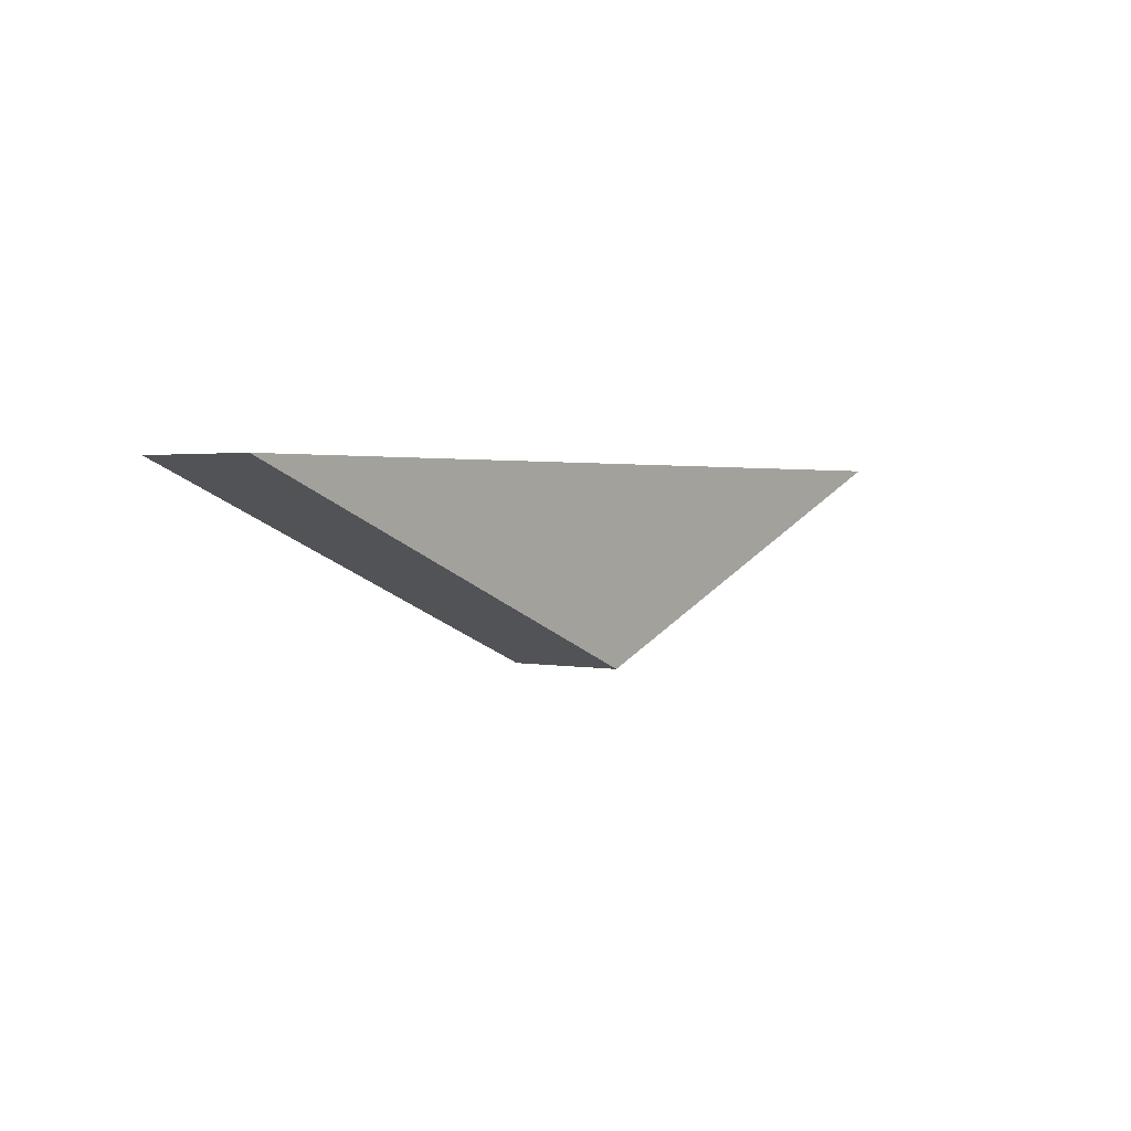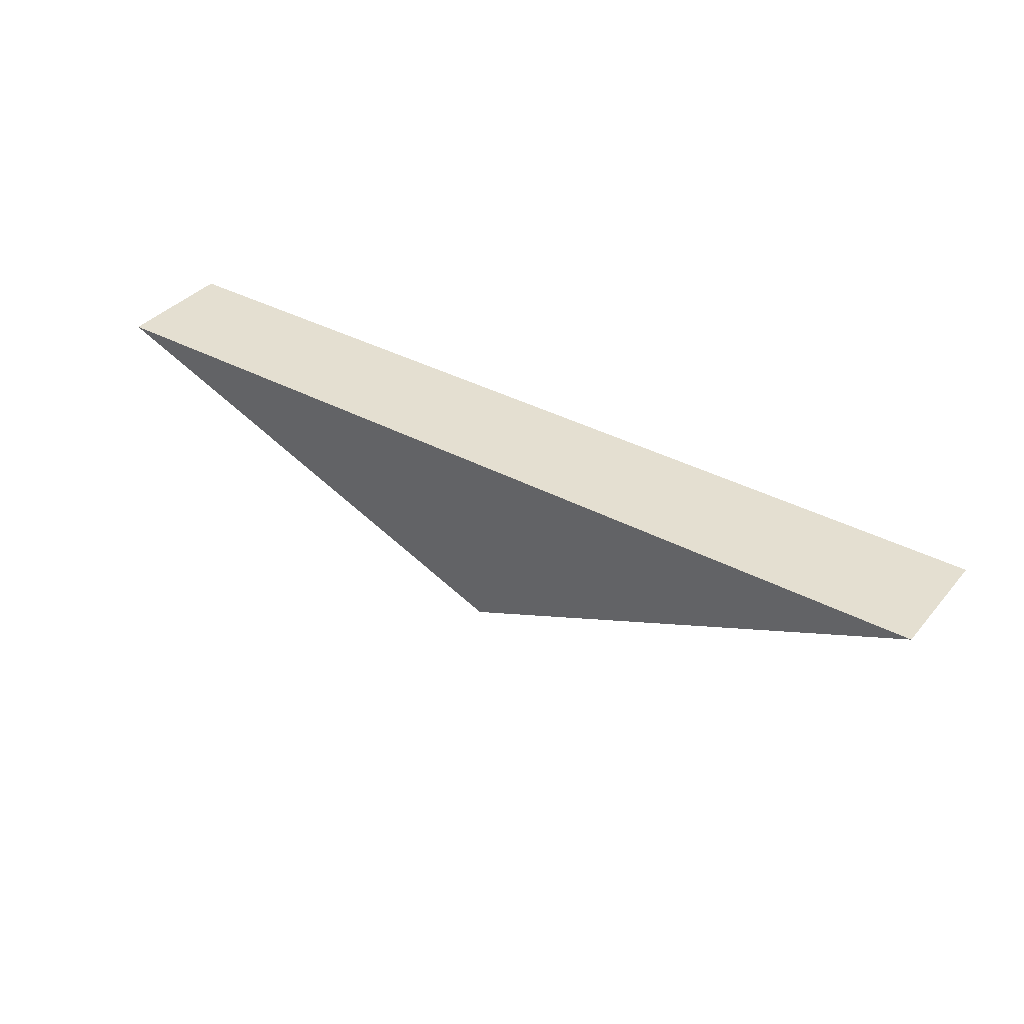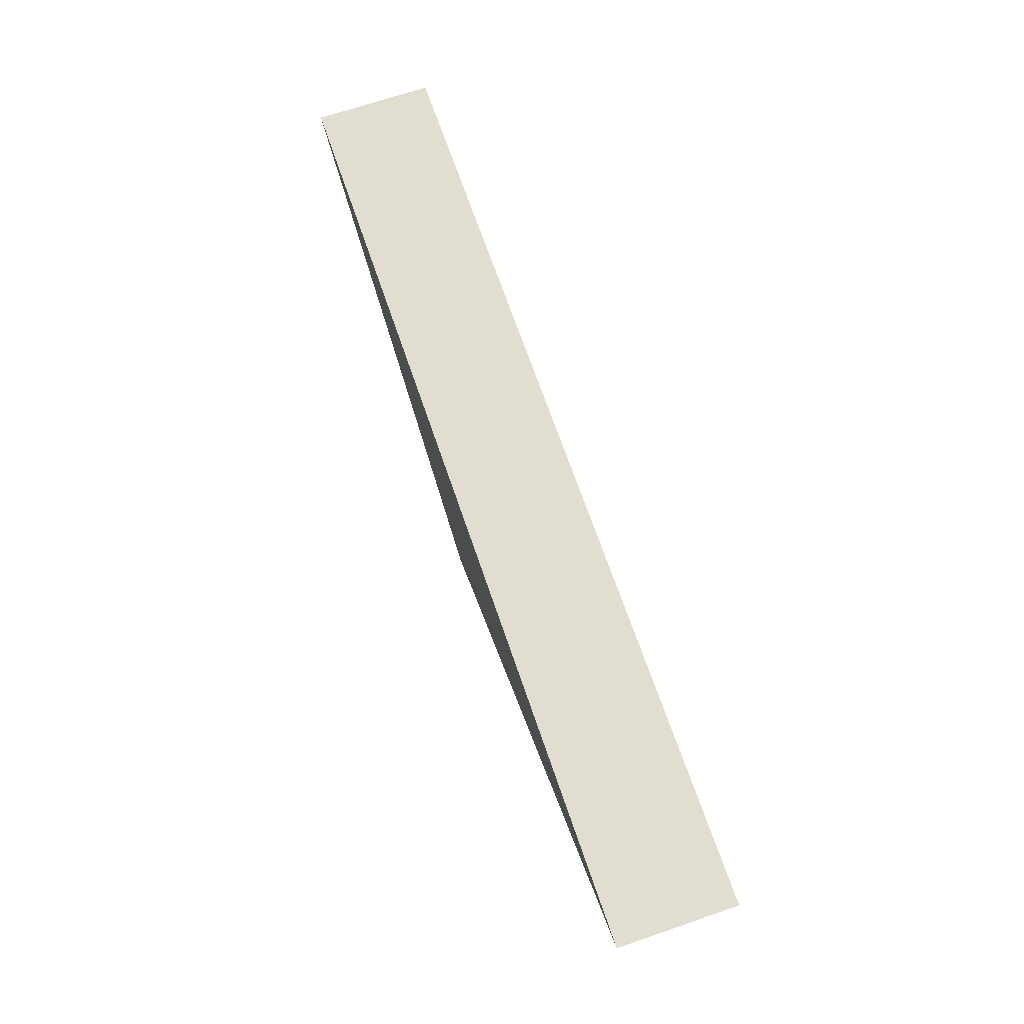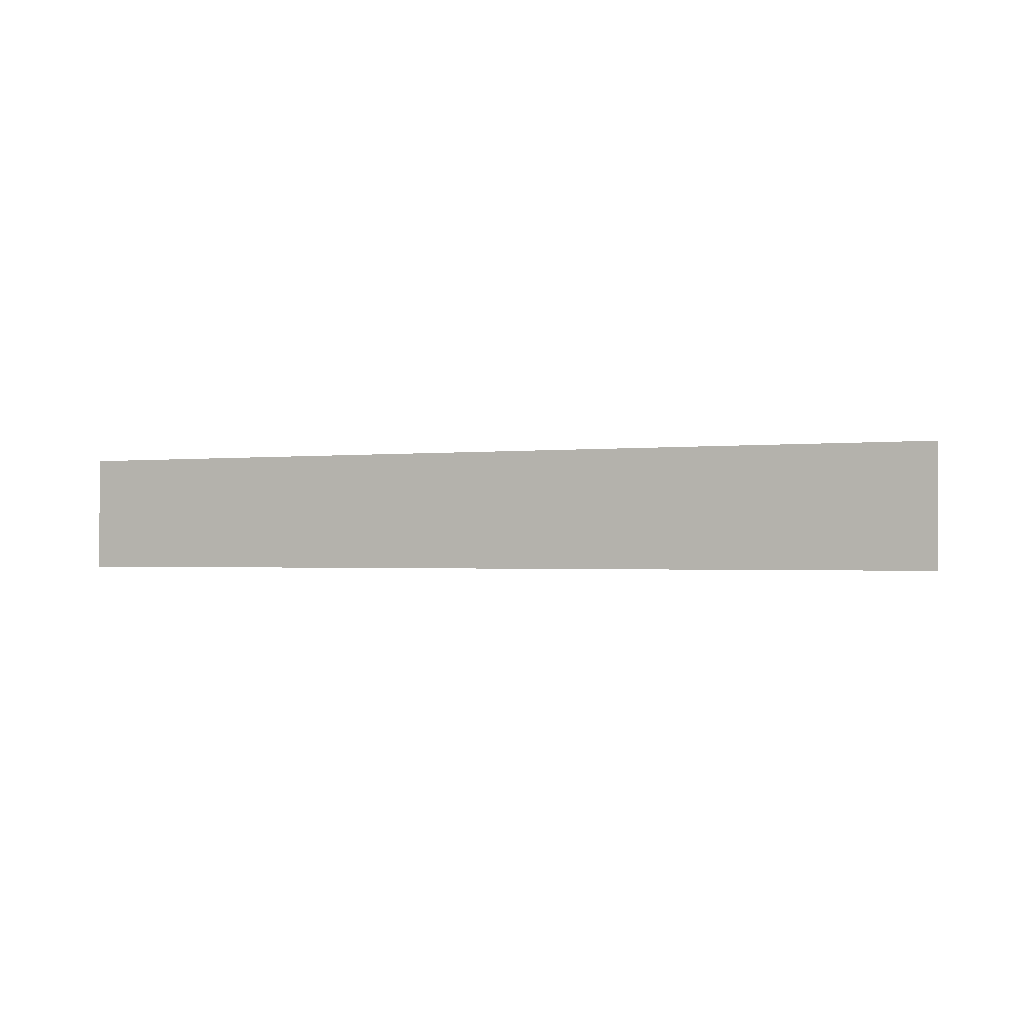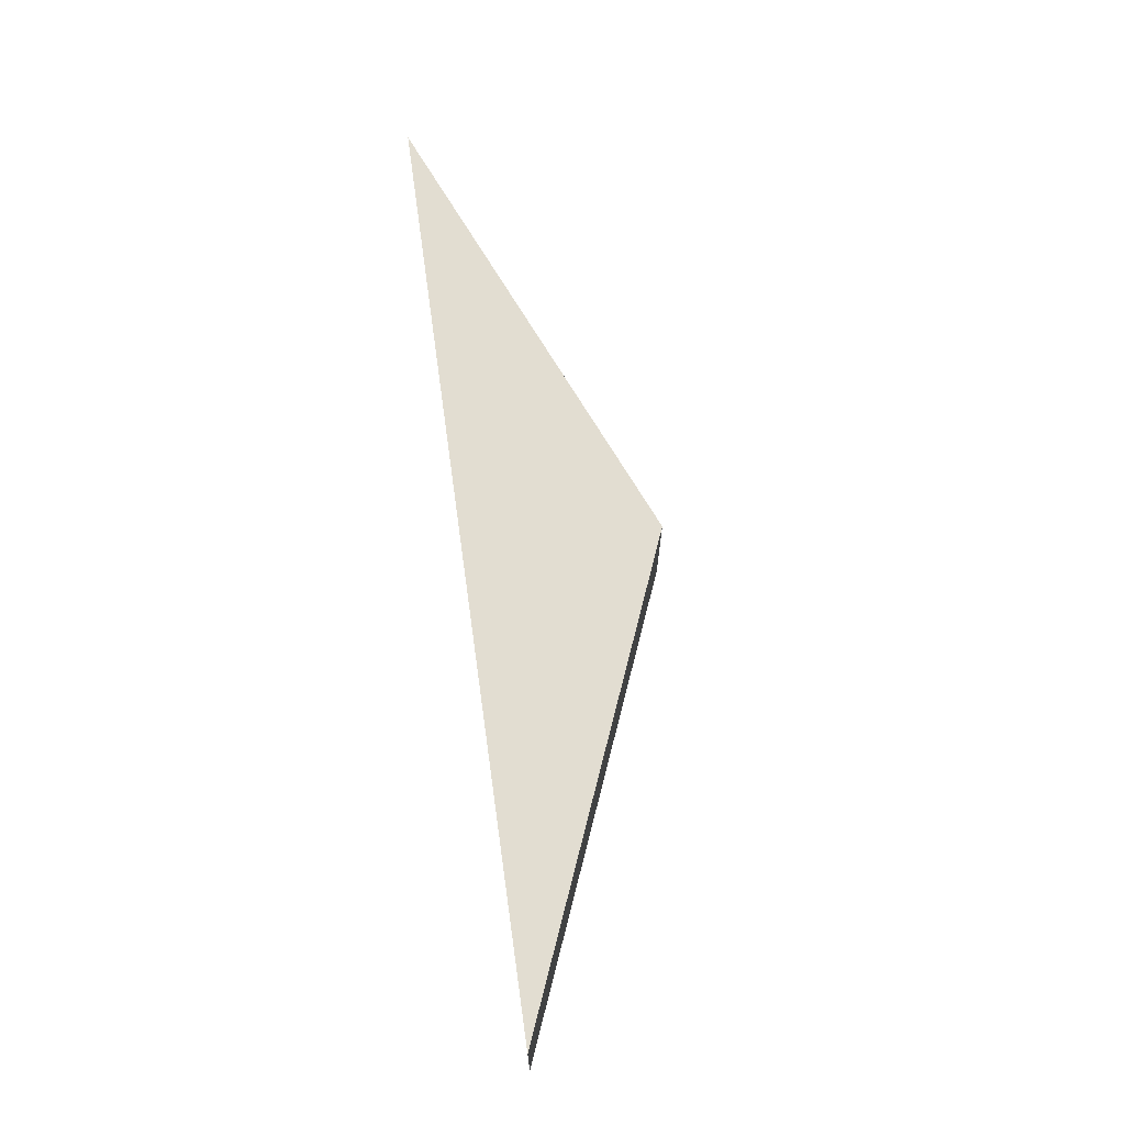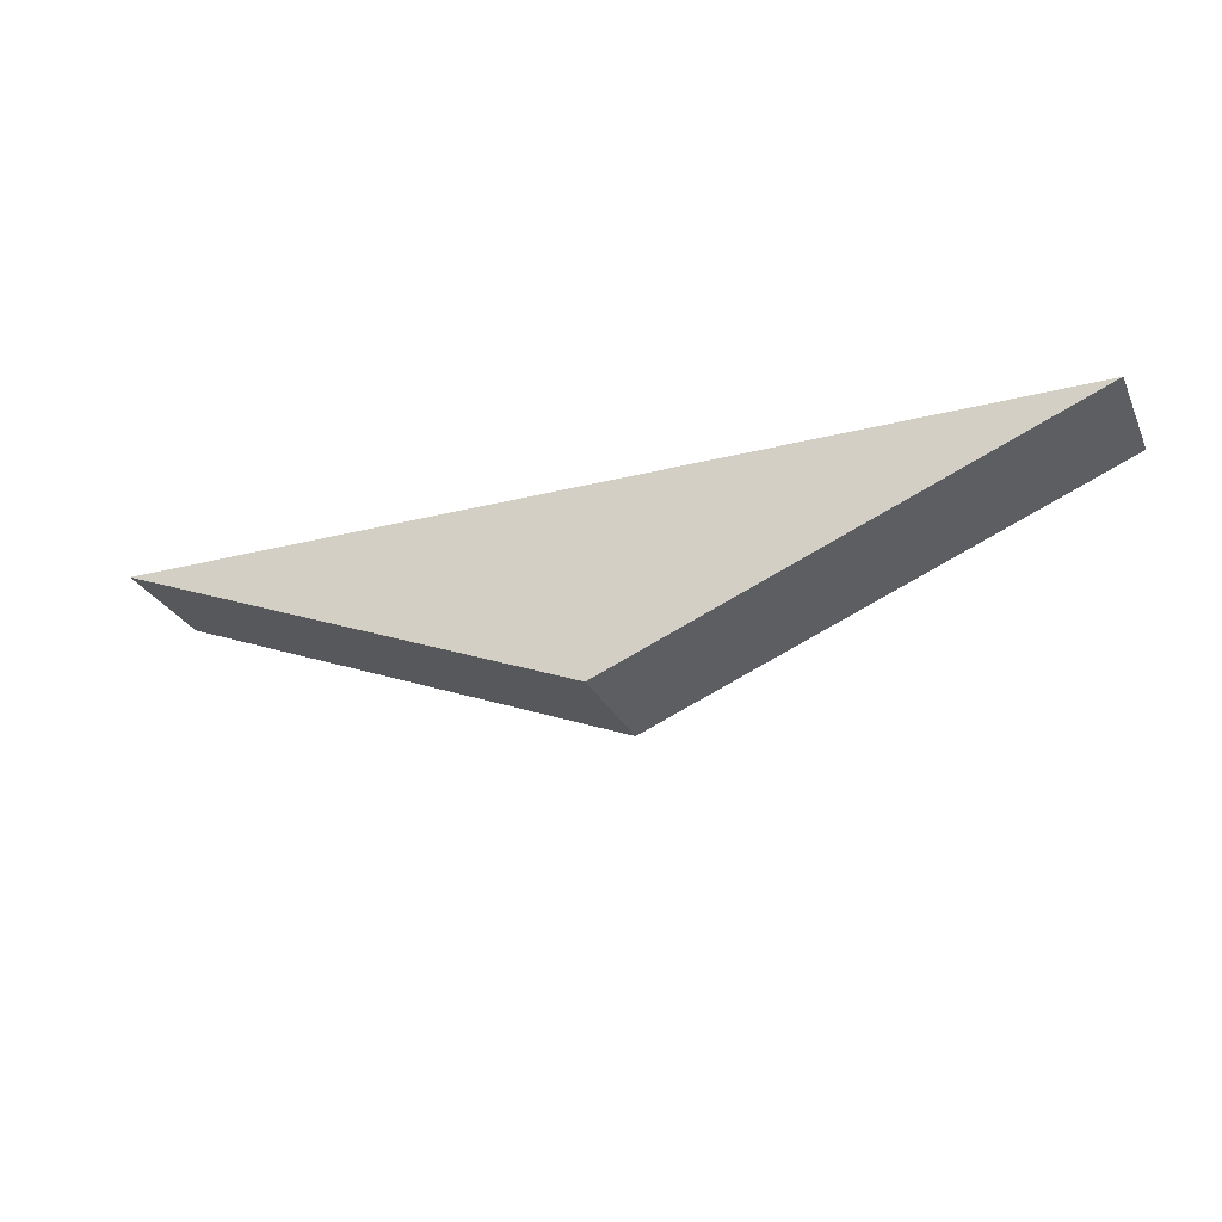
<metadata>
{"format":"obj","ext":"obj","renderer":"f3d","projection":"perspective","resolution":1024,"background":"white","views":[{"elev":1.7,"azim":-52.9,"up":"+Z"},{"elev":36.7,"azim":-145.2,"up":"+Z"},{"elev":68.8,"azim":71.1,"up":"+Z"},{"elev":-1.2,"azim":23.6,"up":"+Y"},{"elev":68.5,"azim":82.0,"up":"+Y"},{"elev":-27.6,"azim":-158.7,"up":"+Z"}]}
</metadata>
<code>
o TempleTop_Cube.002
v -0.5395 -0.06882 -0.4862
v -0.5395 0.06882 -0.4862
v 0 0.06882 -0.7076
v 0.5395 -0.06882 -0.4862
v 0.5395 0.06882 -0.4862
v 0 -0.06882 -0.7076
f 1 2 3 6
f 6 3 5 4
f 4 5 2 1
f 6 4 1
f 3 2 5

</code>
